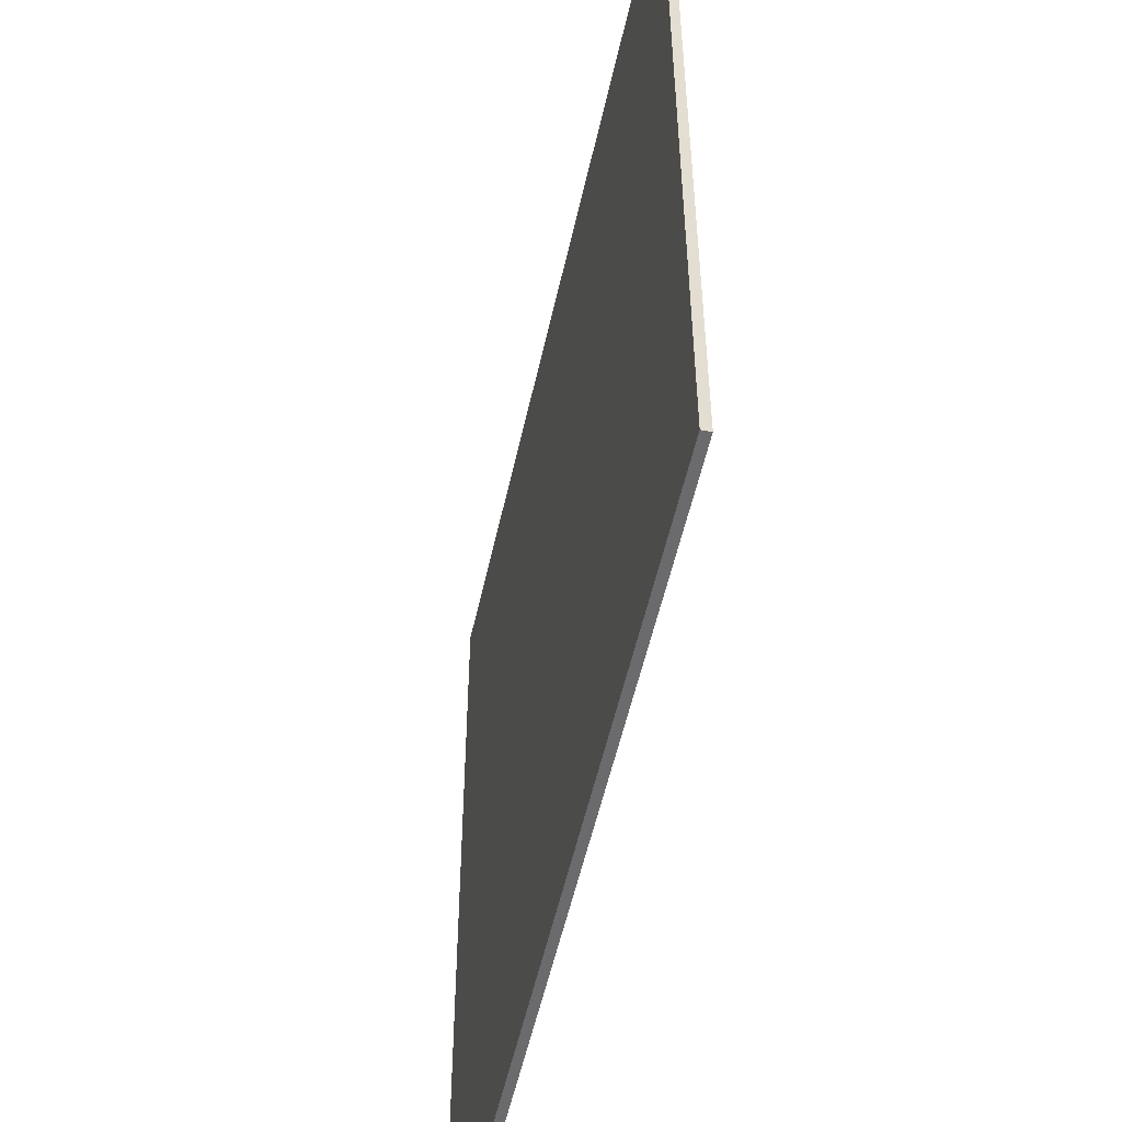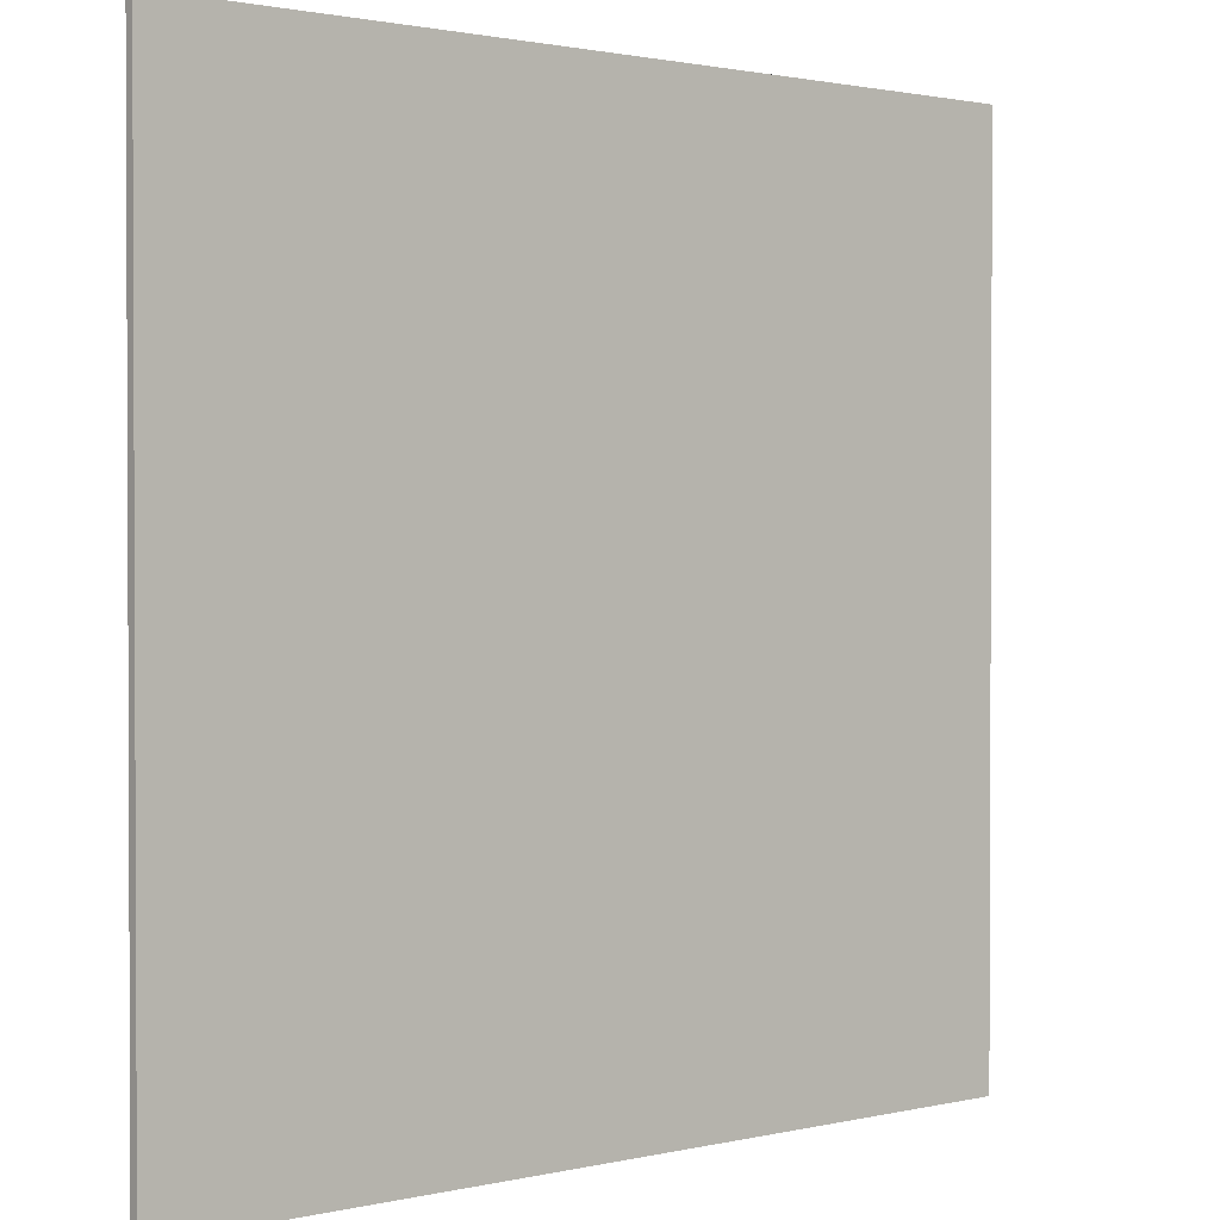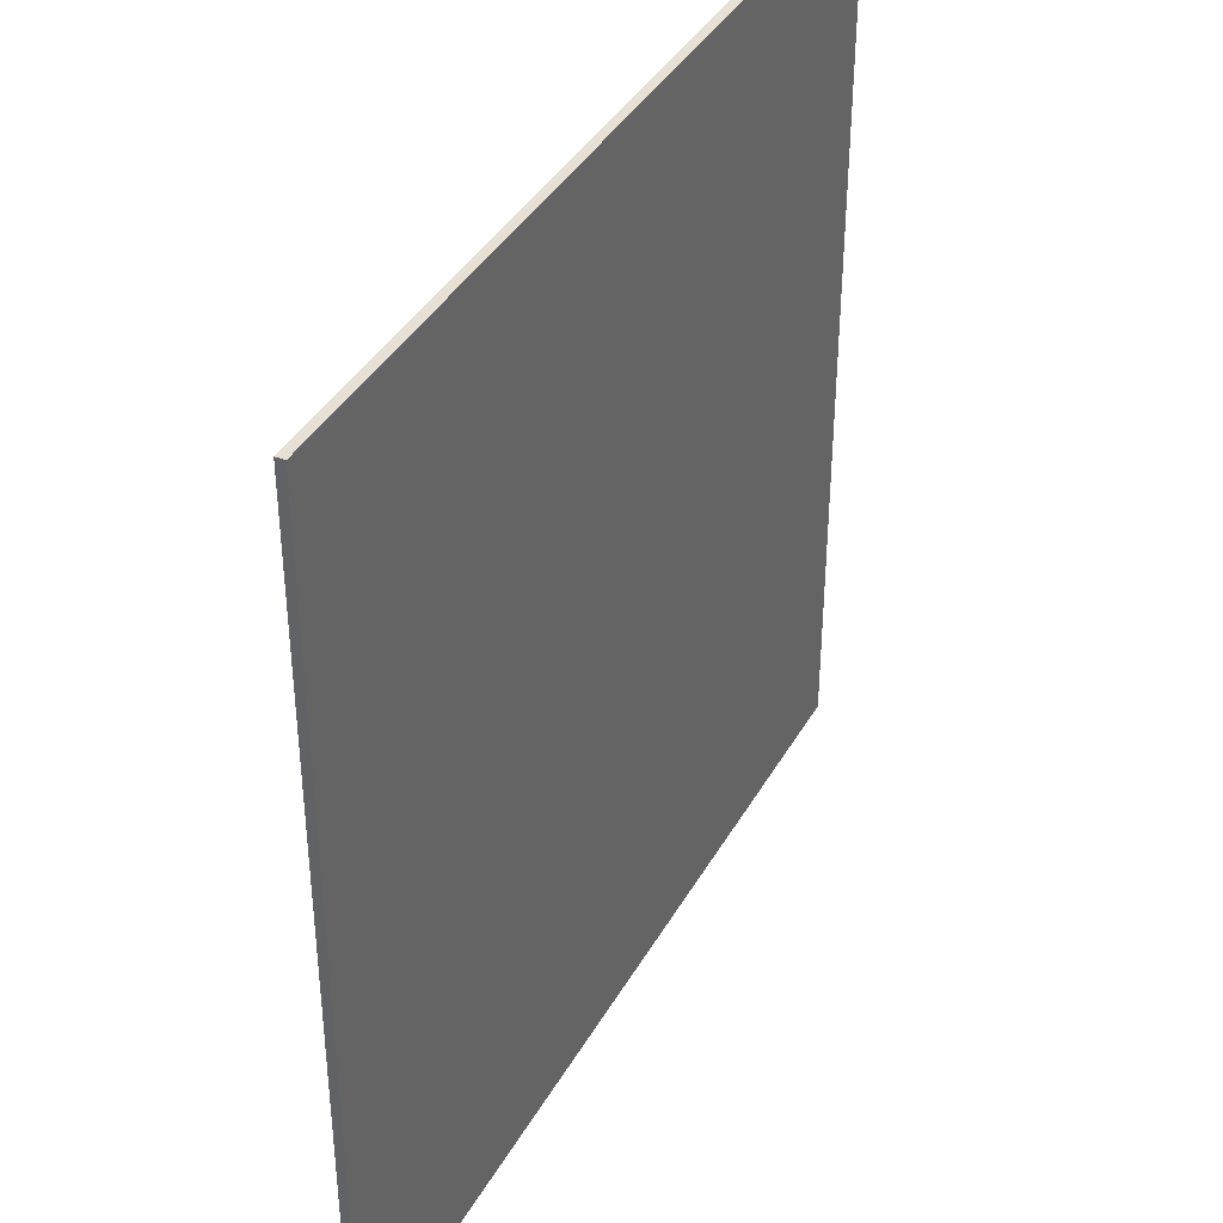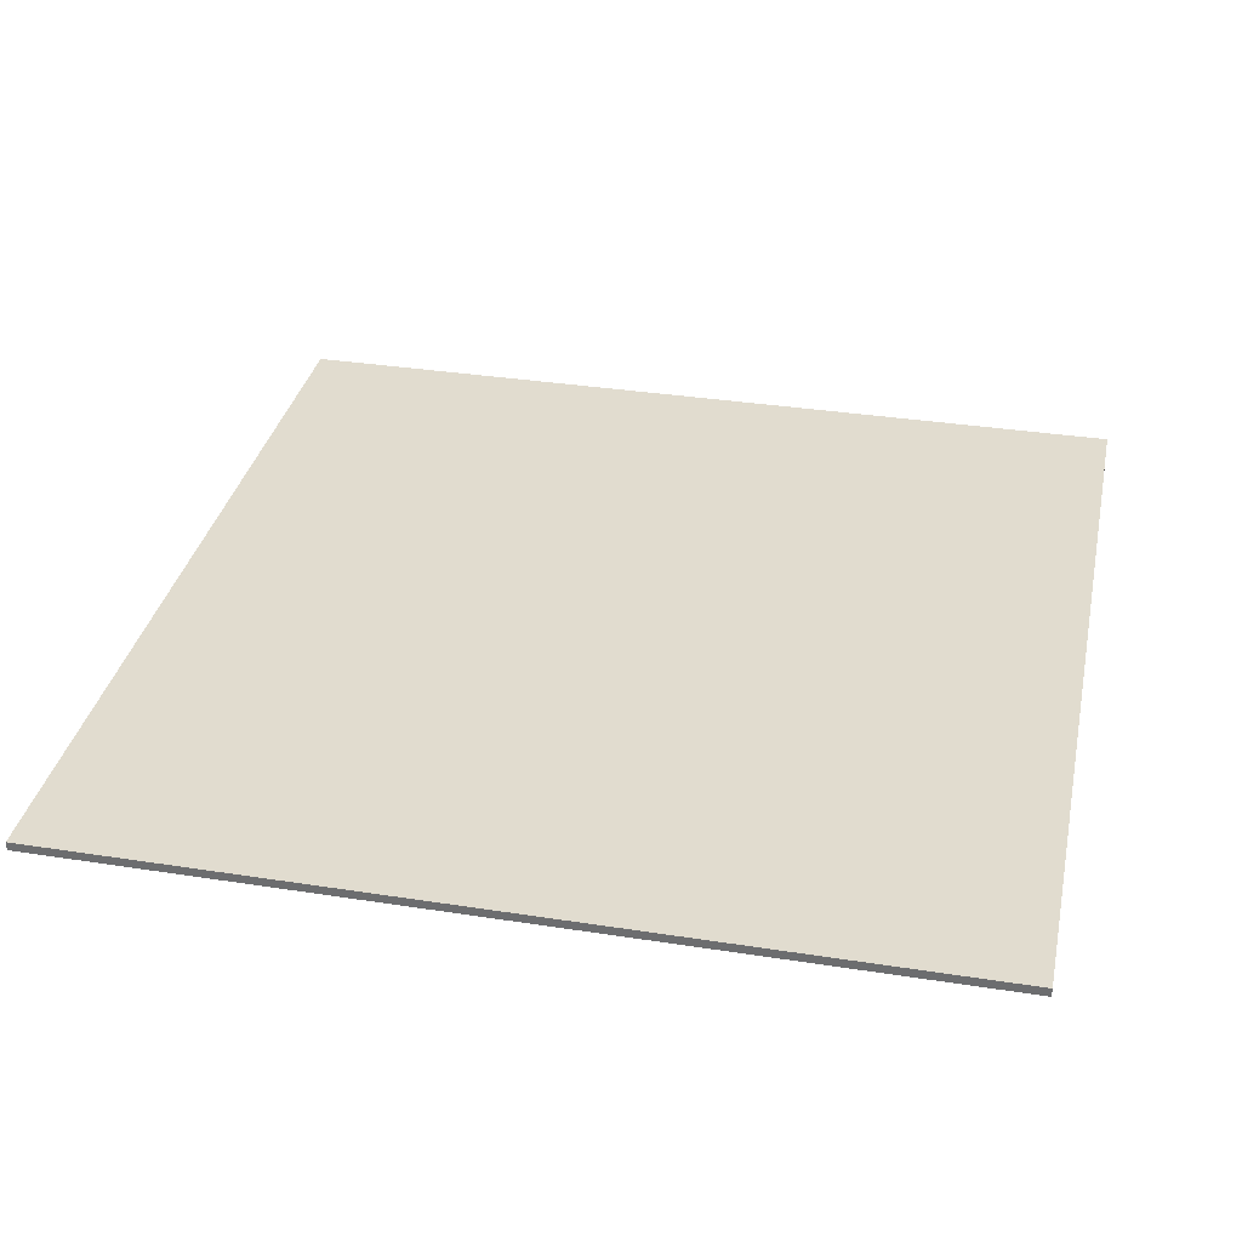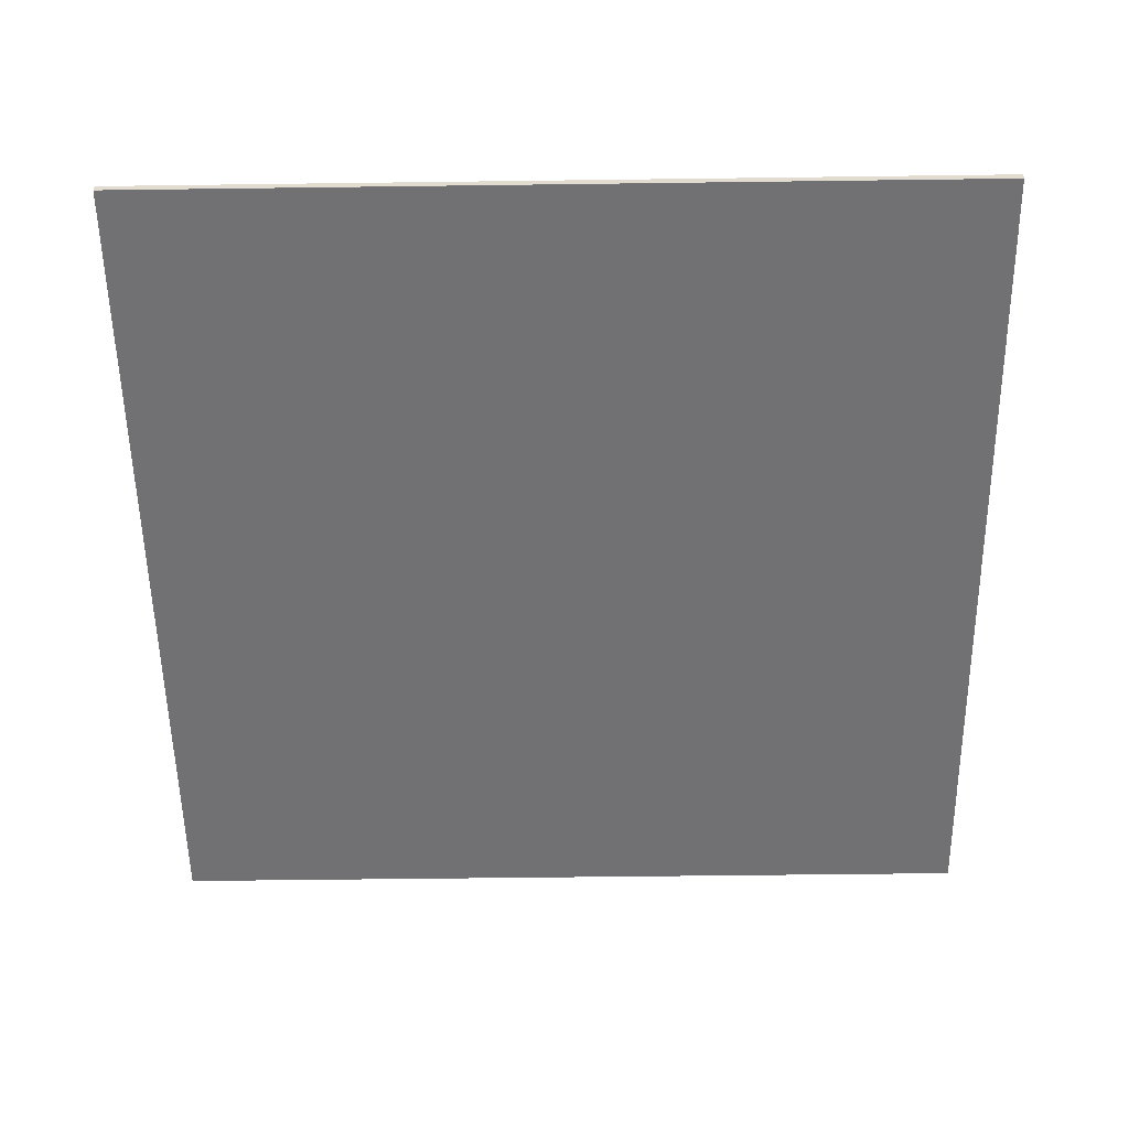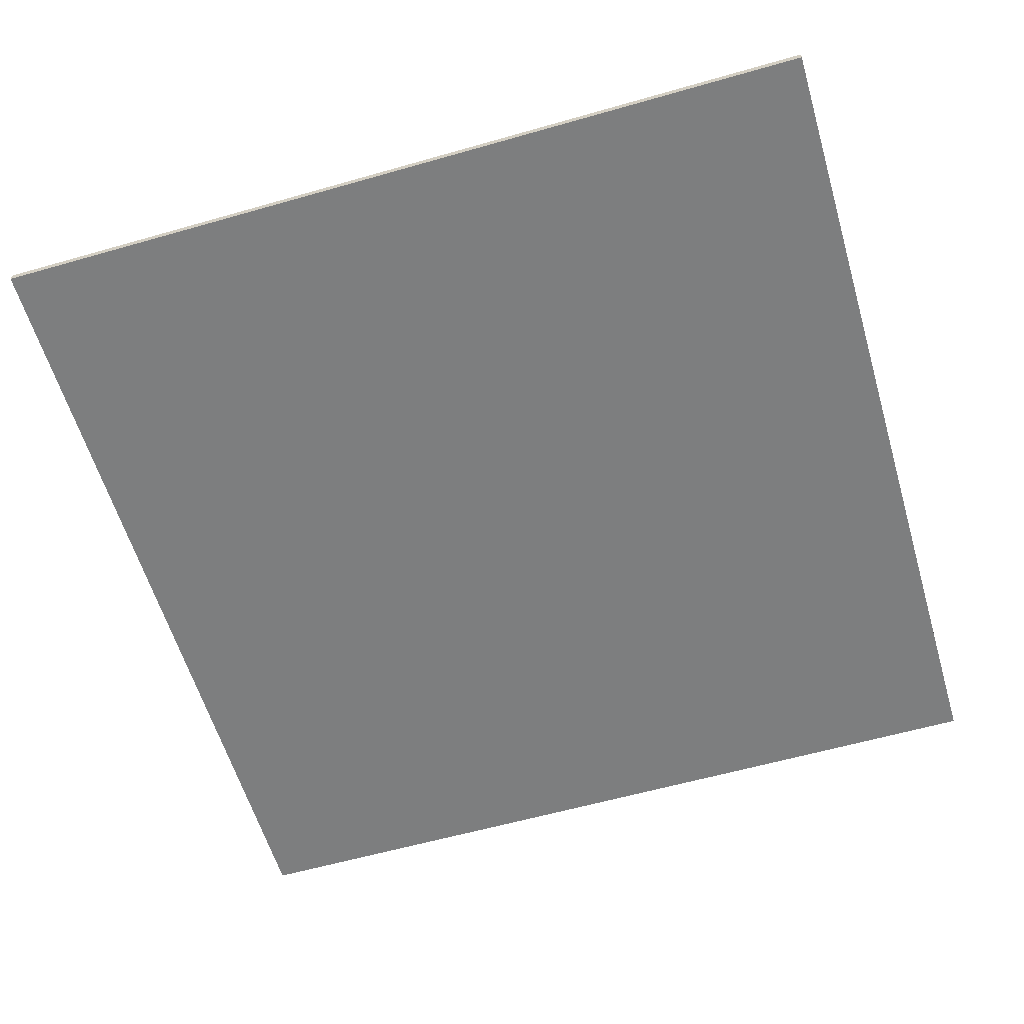
<metadata>
{"format":"obj","ext":"obj","renderer":"f3d","projection":"perspective","resolution":1024,"background":"white","views":[{"elev":-53.5,"azim":-102.3,"up":"+Z"},{"elev":1.4,"azim":-40.4,"up":"+Z"},{"elev":39.3,"azim":-63.1,"up":"+Z"},{"elev":34.2,"azim":101.9,"up":"+Y"},{"elev":-55.3,"azim":0.8,"up":"+Y"},{"elev":-59.3,"azim":106.4,"up":"+Y"}]}
</metadata>
<code>
o Cube
v 101.7 1 -100
v 101.7 -1 -100
v 101.7 1 100
v 101.7 -1 100
v -98.27 1 -100
v -98.27 -1 -100
v -98.27 1 100
v -98.27 -1 100
f 1 5 7 3
f 4 3 7 8
f 8 7 5 6
f 6 2 4 8
f 2 1 3 4
f 6 5 1 2

</code>
